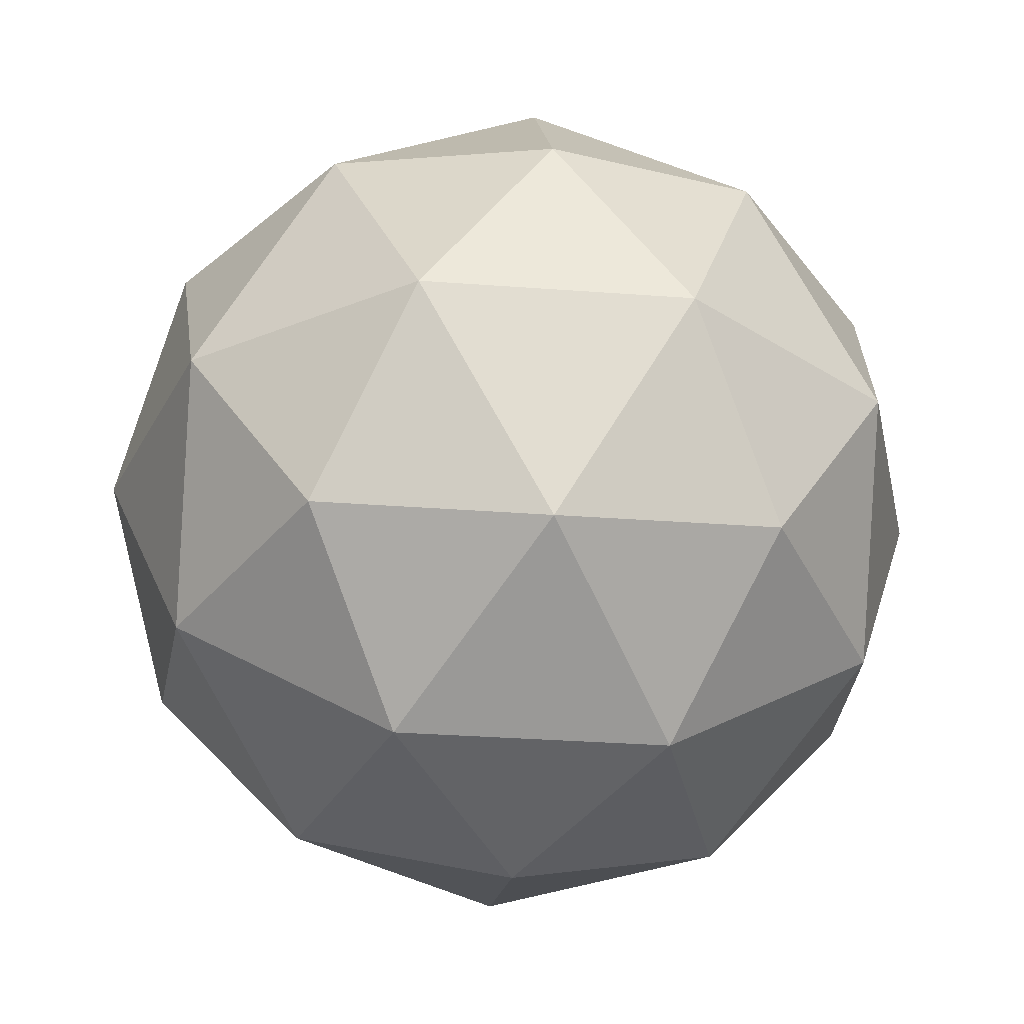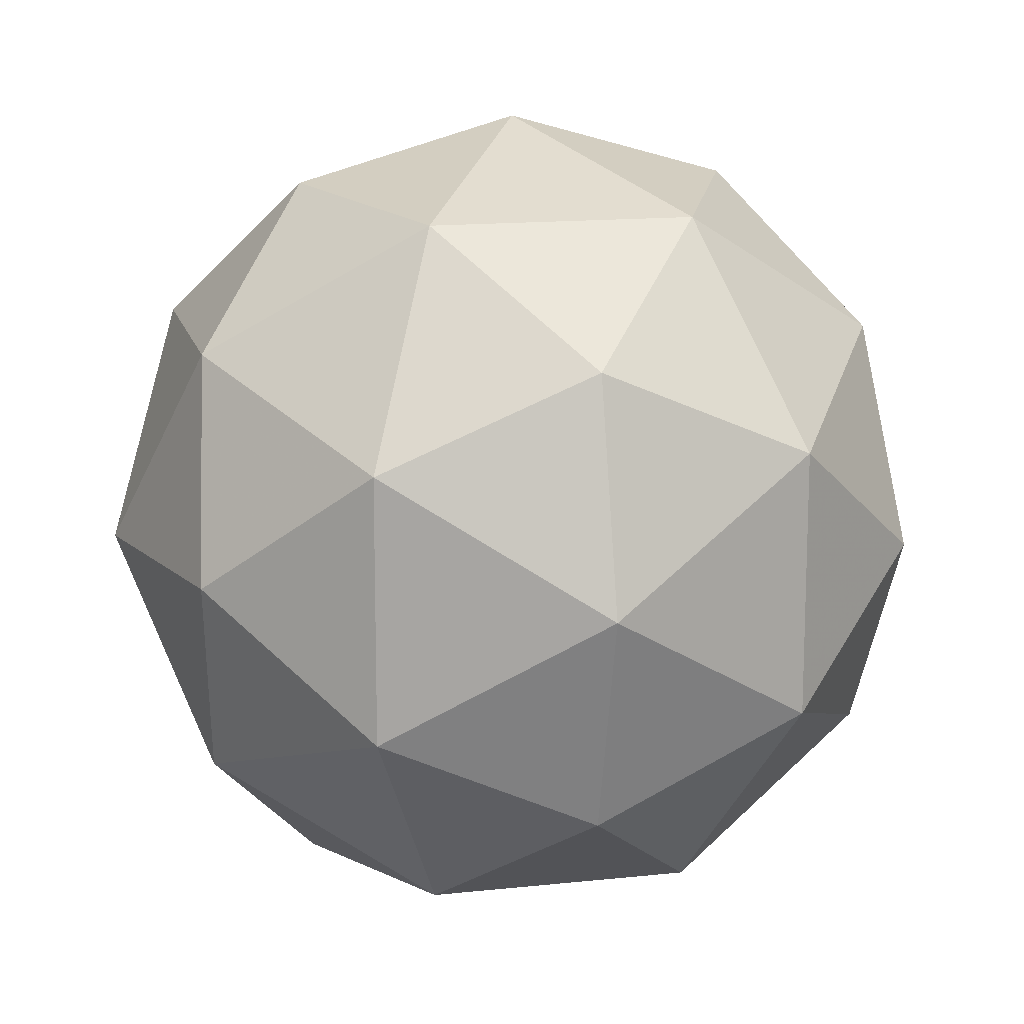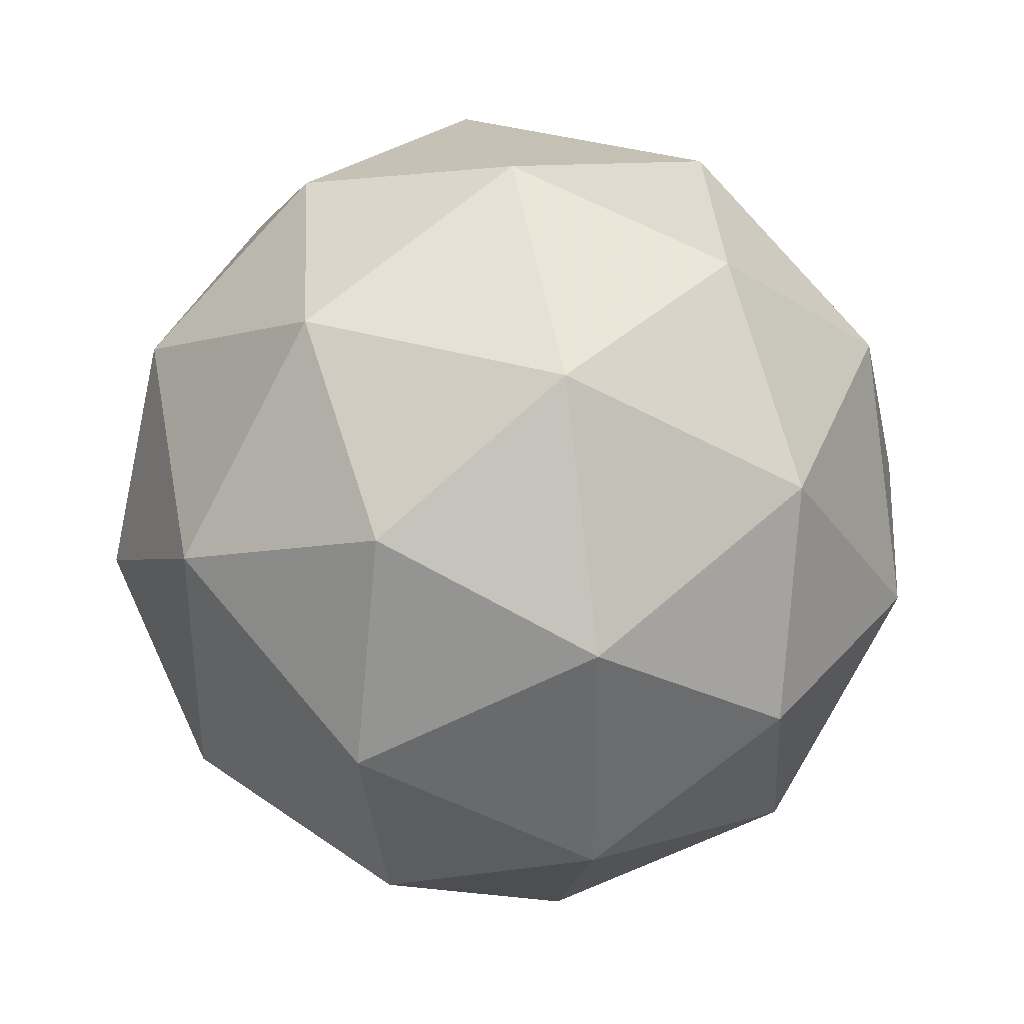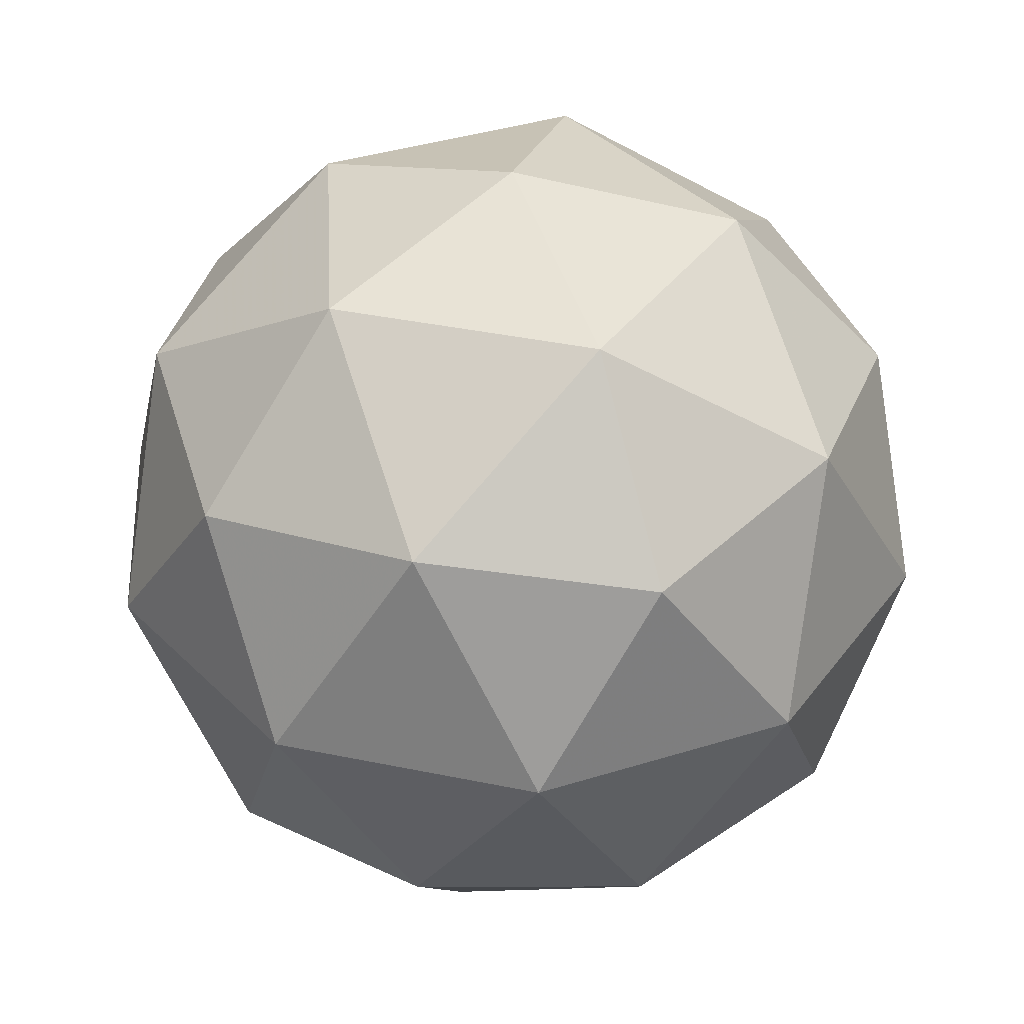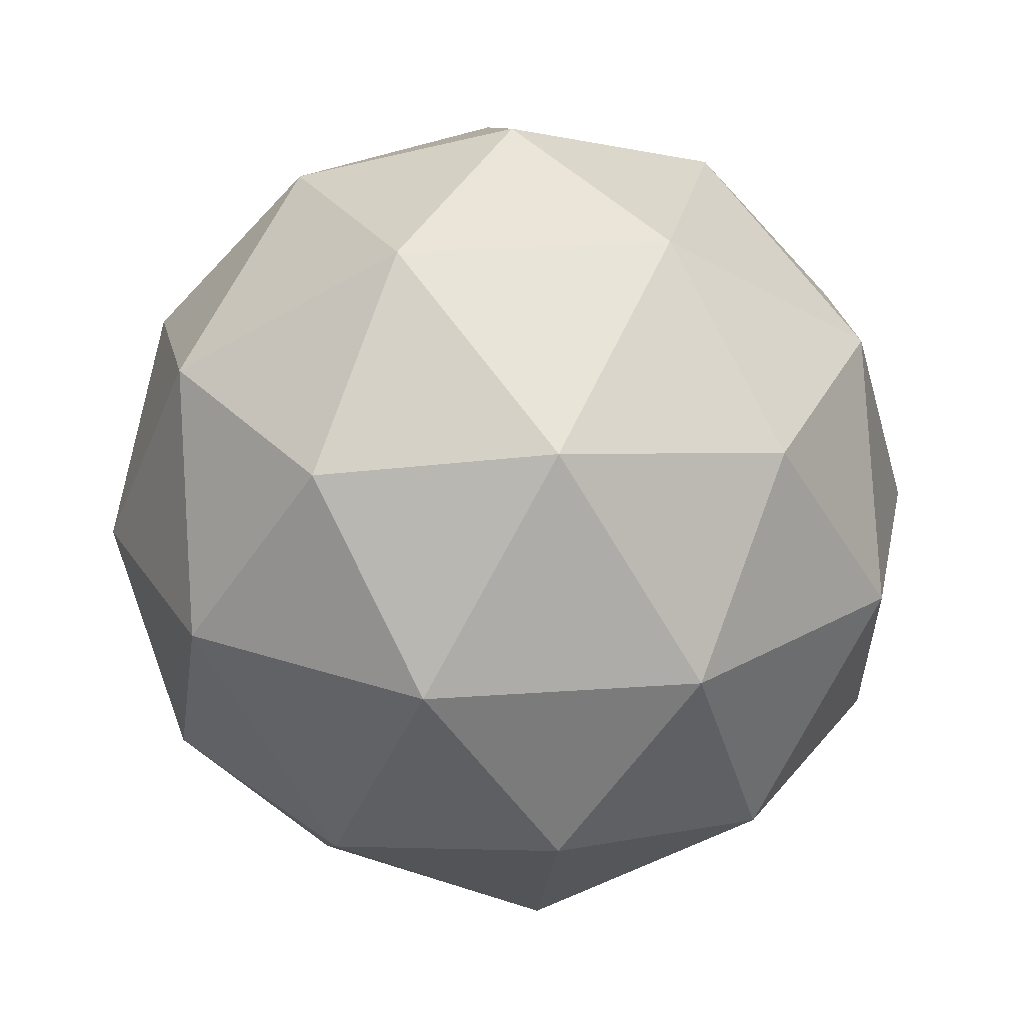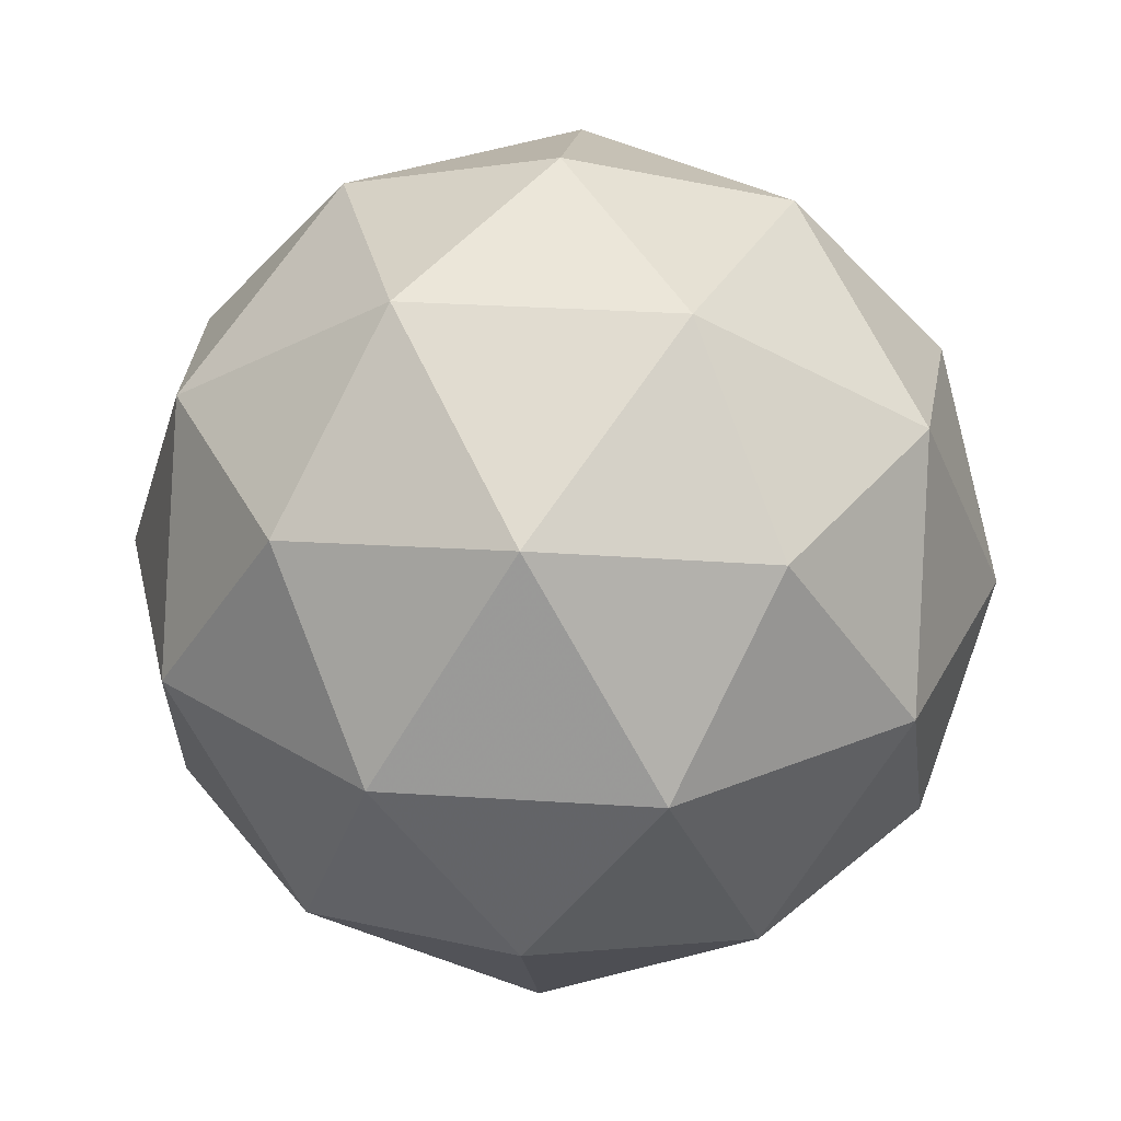
<metadata>
{"format":"obj","ext":"obj","renderer":"f3d","projection":"perspective","resolution":1024,"background":"white","views":[{"elev":-31.5,"azim":83.9,"up":"+Y"},{"elev":14.4,"azim":45.0,"up":"+Z"},{"elev":37.1,"azim":78.6,"up":"+Z"},{"elev":38.9,"azim":-147.4,"up":"+Y"},{"elev":24.7,"azim":119.2,"up":"+Y"},{"elev":30.8,"azim":59.4,"up":"+Y"}]}
</metadata>
<code>
g AVDR-i5-g120-s831
v 1.068e+04 2249 6904
v 1.077e+04 2281 6969
v 1.064e+04 2281 7009
v 1.083e+04 2365 7015
v 1.086e+04 2349 6904
v 1.057e+04 2281 6904
v 1.064e+04 2281 6799
v 1.077e+04 2281 6839
v 1.088e+04 2459 6969
v 1.062e+04 2365 7083
v 1.073e+04 2349 7074
v 1.068e+04 2459 7114
v 1.049e+04 2365 6904
v 1.053e+04 2349 7009
v 1.048e+04 2459 6969
v 1.062e+04 2365 6726
v 1.053e+04 2349 6799
v 1.055e+04 2459 6734
v 1.083e+04 2365 6794
v 1.073e+04 2349 6734
v 1.08e+04 2459 6734
v 1.08e+04 2459 7074
v 1.055e+04 2459 7074
v 1.048e+04 2459 6839
v 1.068e+04 2459 6694
v 1.088e+04 2459 6839
v 1.074e+04 2553 7083
v 1.082e+04 2570 7009
v 1.071e+04 2638 7009
v 1.053e+04 2553 7015
v 1.062e+04 2570 7074
v 1.059e+04 2638 6969
v 1.053e+04 2553 6794
v 1.05e+04 2570 6904
v 1.059e+04 2638 6839
v 1.074e+04 2553 6726
v 1.062e+04 2570 6734
v 1.071e+04 2638 6799
v 1.087e+04 2553 6904
v 1.082e+04 2570 6799
v 1.079e+04 2638 6904
v 1.068e+04 2669 6904
f 1 2 3
f 4 2 5
f 1 3 6
f 1 6 7
f 1 7 8
f 4 5 9
f 10 11 12
f 13 14 15
f 16 17 18
f 19 20 21
f 4 9 22
f 10 12 23
f 13 15 24
f 16 18 25
f 19 21 26
f 27 28 29
f 30 31 32
f 33 34 35
f 36 37 38
f 39 40 41
f 41 38 42
f 41 40 38
f 40 36 38
f 38 35 42
f 38 37 35
f 37 33 35
f 35 32 42
f 35 34 32
f 34 30 32
f 32 29 42
f 32 31 29
f 31 27 29
f 29 41 42
f 29 28 41
f 28 39 41
f 26 40 39
f 26 21 40
f 21 36 40
f 25 37 36
f 25 18 37
f 18 33 37
f 24 34 33
f 24 15 34
f 15 30 34
f 23 31 30
f 23 12 31
f 12 27 31
f 22 28 27
f 22 9 28
f 9 39 28
f 21 25 36
f 21 20 25
f 20 16 25
f 18 24 33
f 18 17 24
f 17 13 24
f 15 23 30
f 15 14 23
f 14 10 23
f 12 22 27
f 12 11 22
f 11 4 22
f 9 26 39
f 9 5 26
f 5 19 26
f 8 20 19
f 8 7 20
f 7 16 20
f 7 17 16
f 7 6 17
f 6 13 17
f 6 14 13
f 6 3 14
f 3 10 14
f 5 8 19
f 5 2 8
f 2 1 8
f 3 11 10
f 3 2 11
f 2 4 11
f 2 4 11

</code>
